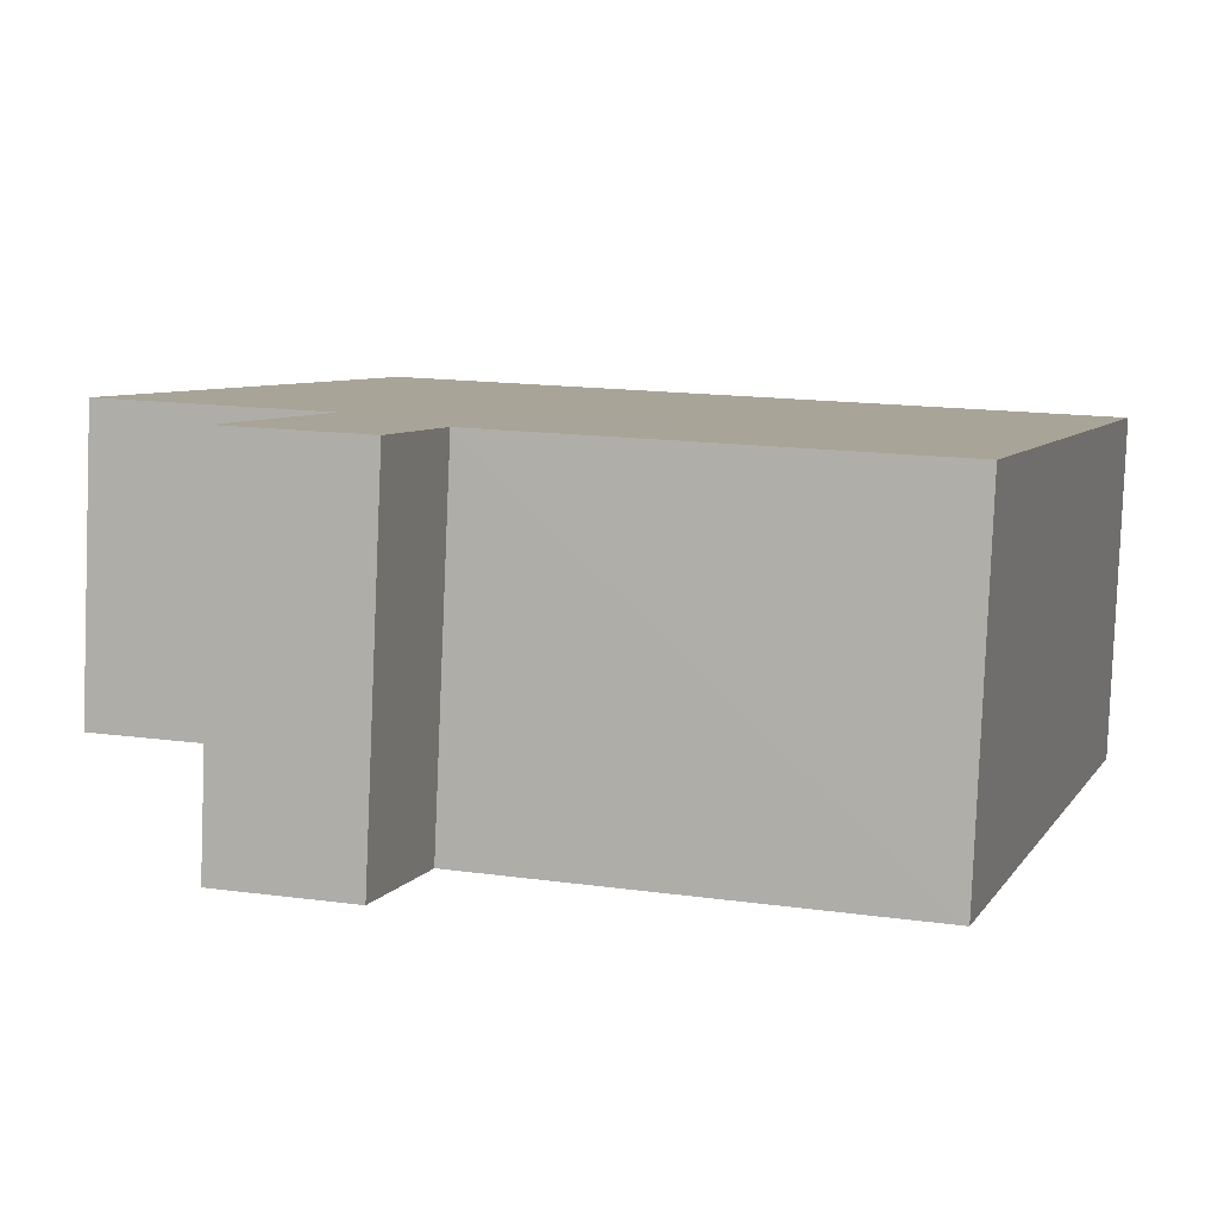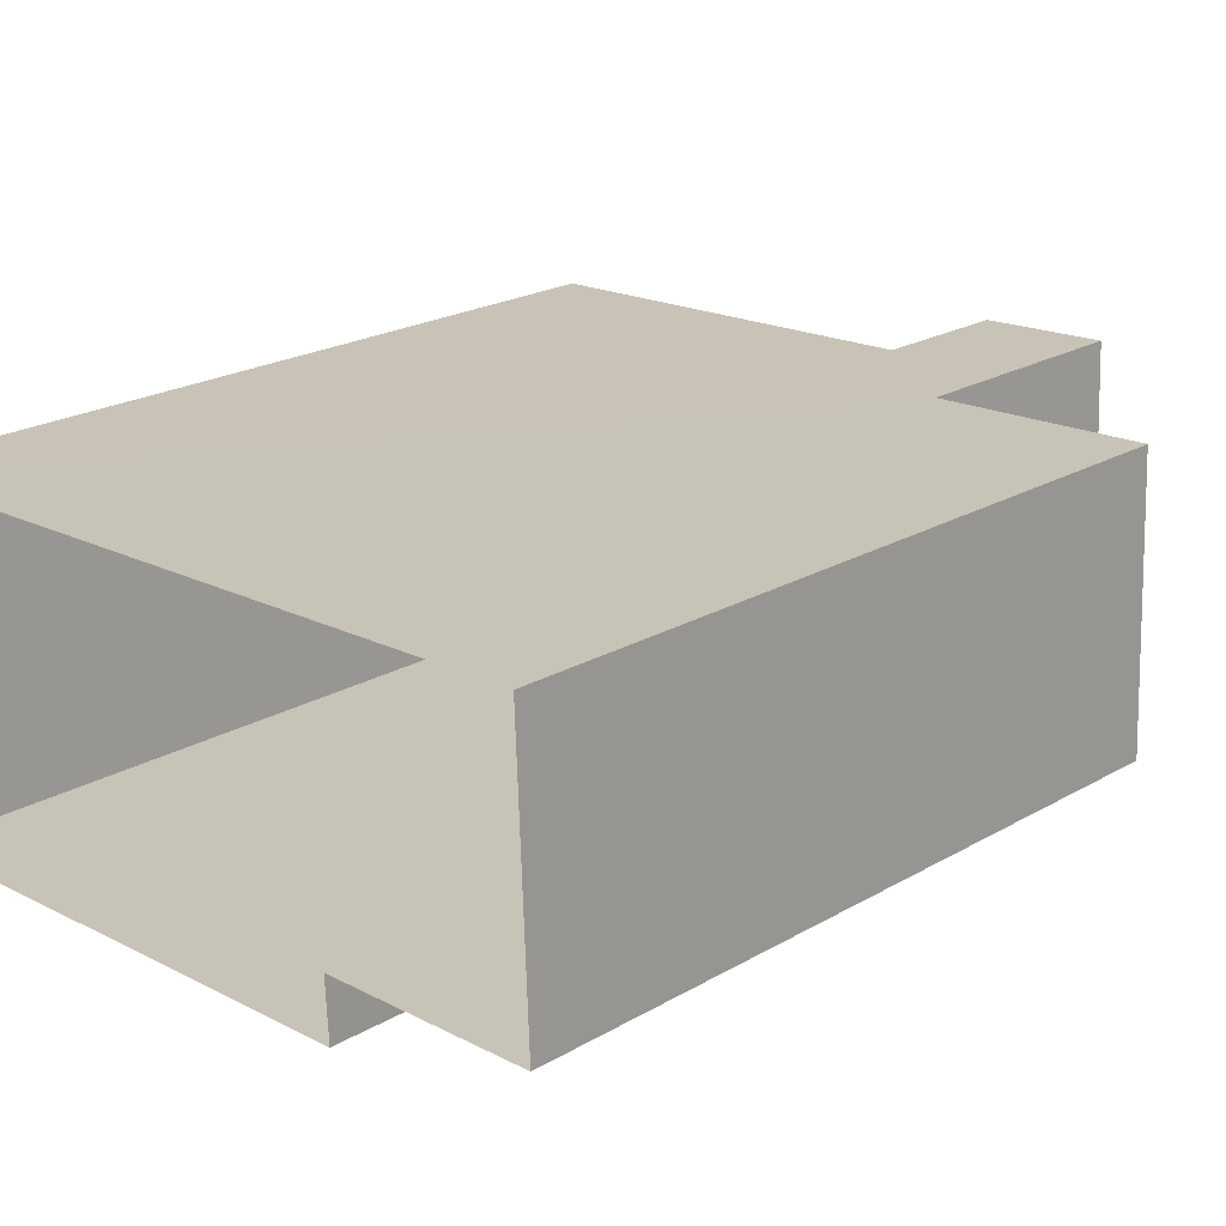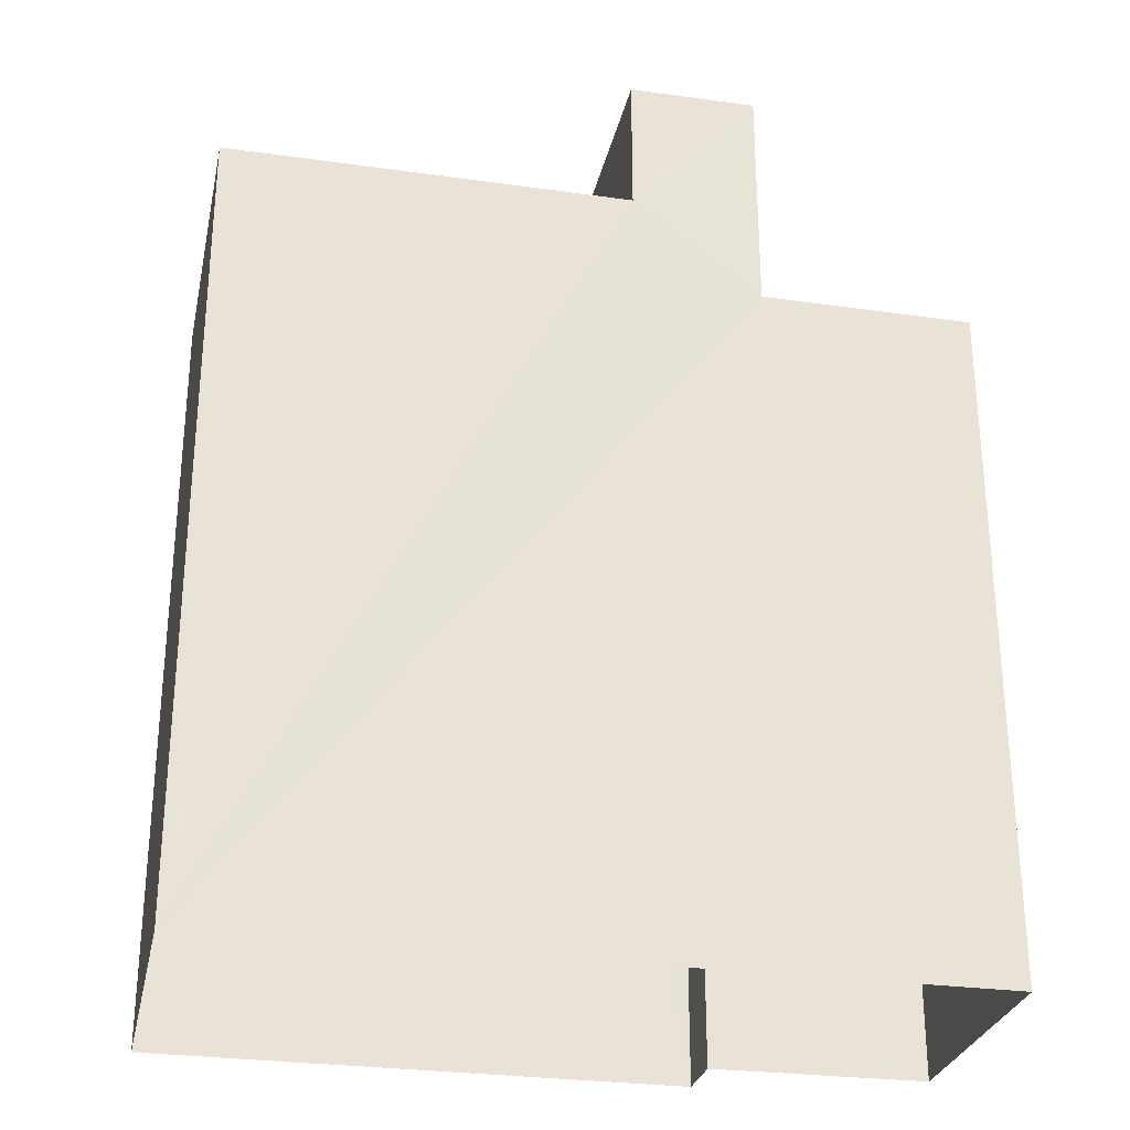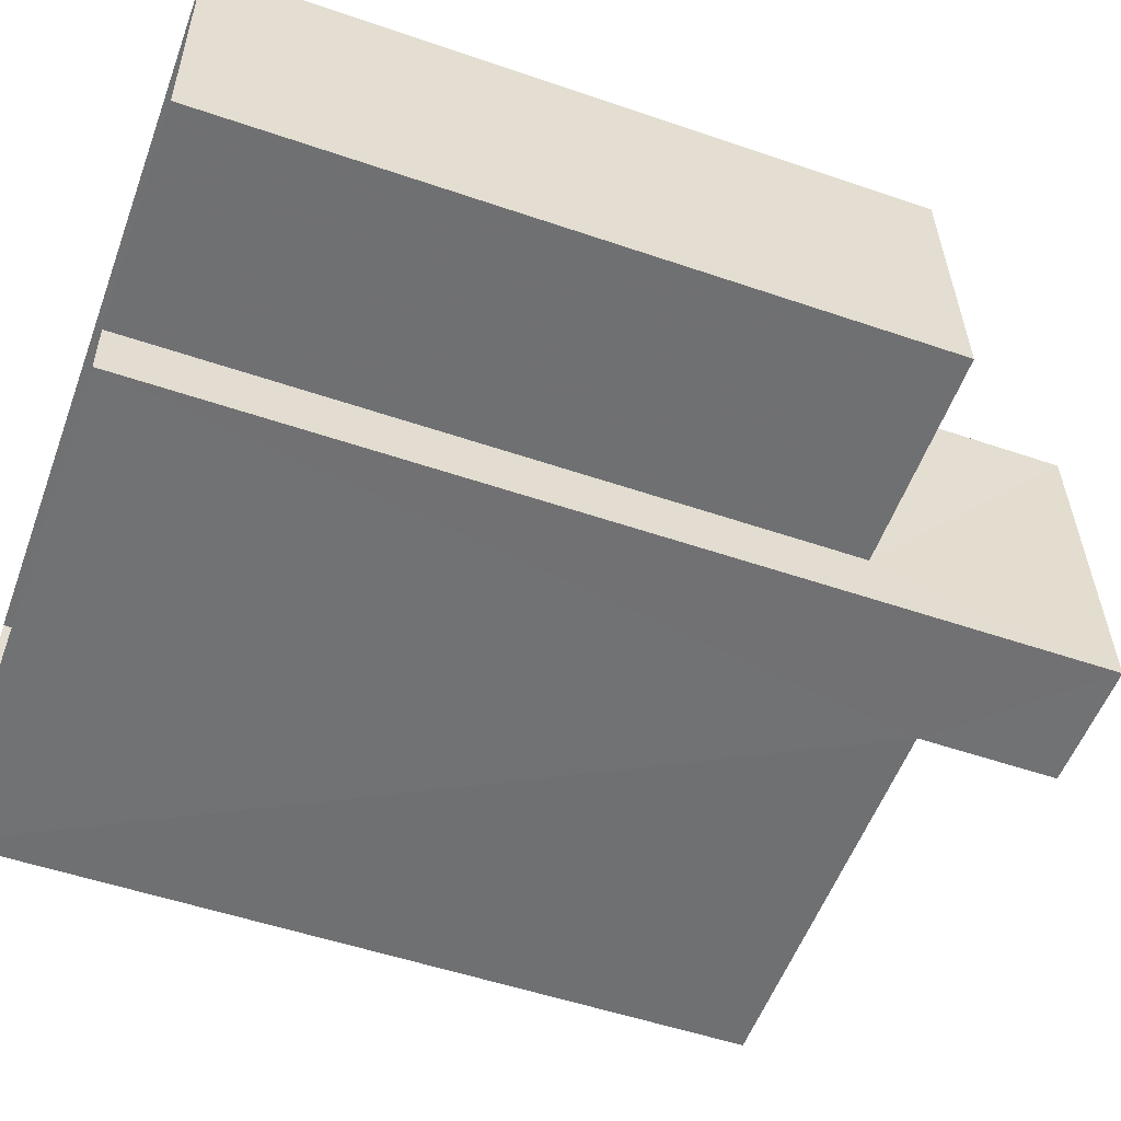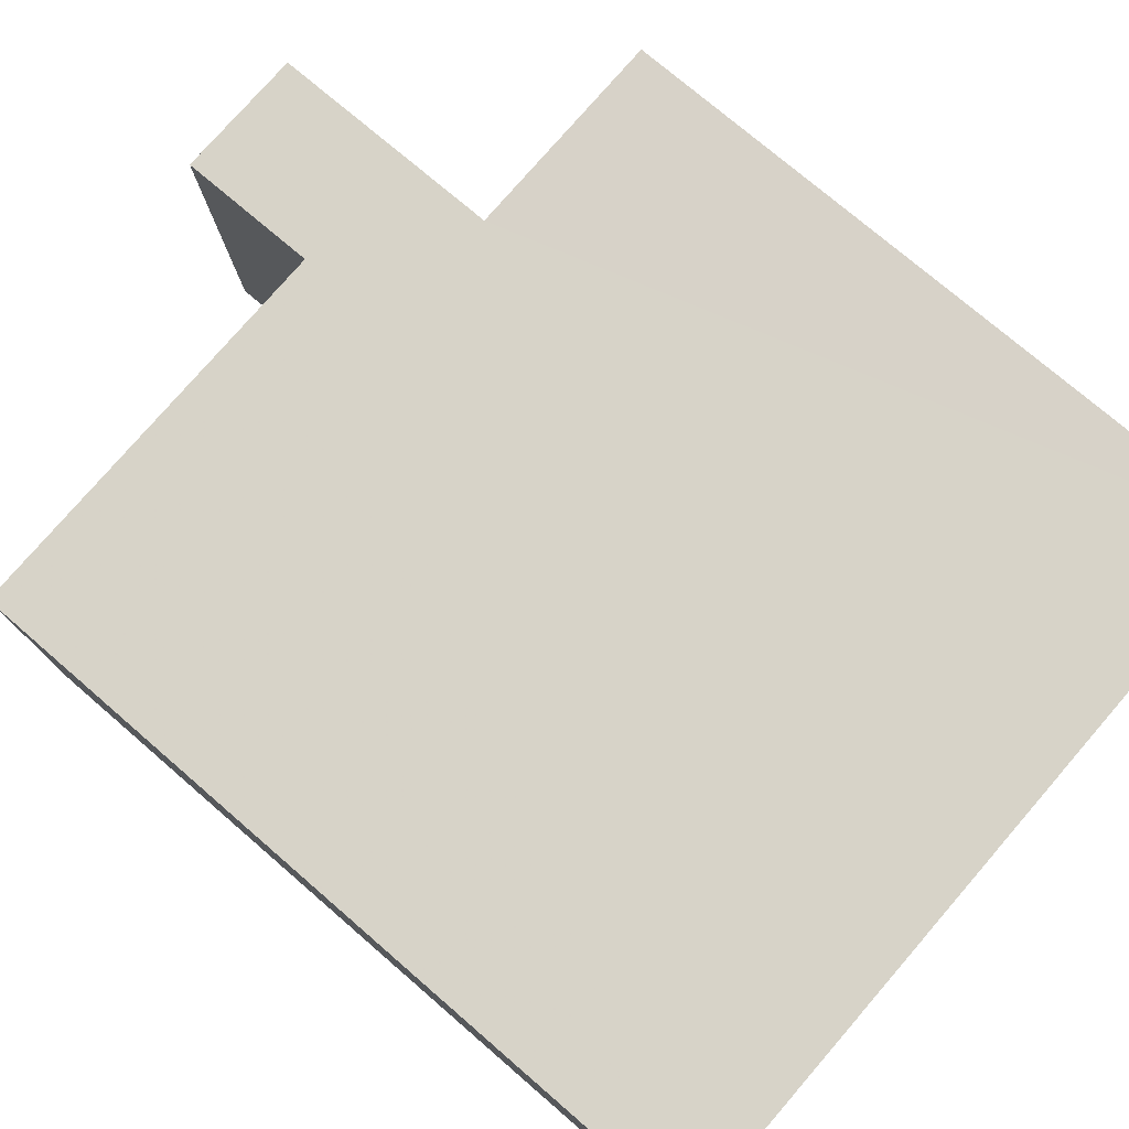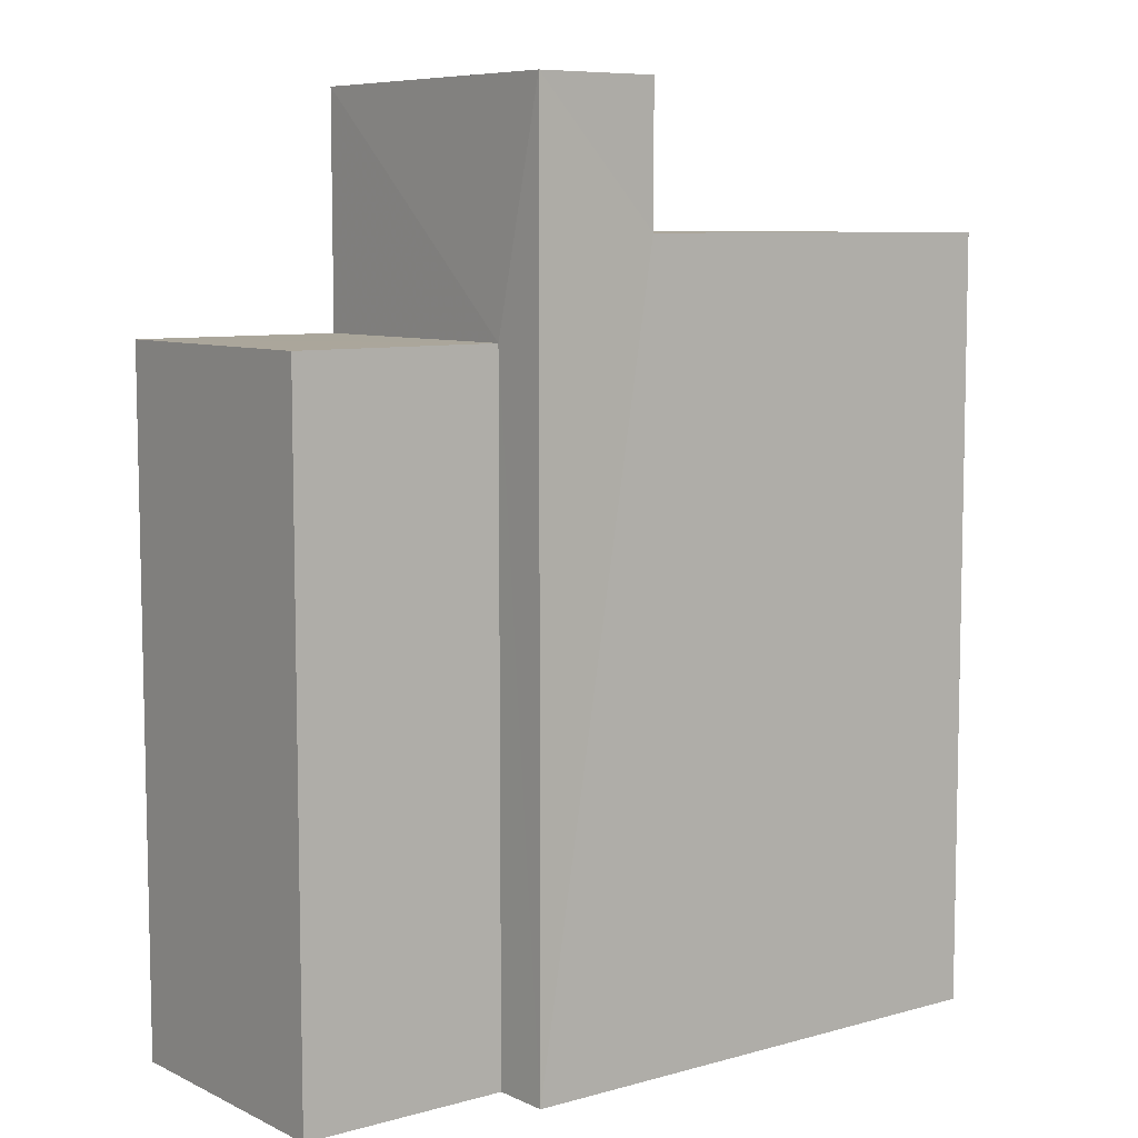
<metadata>
{"format":"obj","ext":"obj","renderer":"f3d","projection":"perspective","resolution":1024,"background":"white","views":[{"elev":6.1,"azim":16.8,"up":"+Y"},{"elev":21.8,"azim":-135.3,"up":"+Y"},{"elev":-28.4,"azim":165.6,"up":"+Z"},{"elev":-52.7,"azim":-110.2,"up":"+Y"},{"elev":74.3,"azim":130.9,"up":"+Y"},{"elev":7.9,"azim":-40.2,"up":"+Z"}]}
</metadata>
<code>
v -3.727e+05 -1.05e+05 24.93
v -3.728e+05 -1.05e+05 24.93
v -3.727e+05 -1.05e+05 24.93
v -3.728e+05 -1.05e+05 24.93
v -3.728e+05 -1.05e+05 24.93
v -3.728e+05 -1.05e+05 24.93
v -3.728e+05 -1.05e+05 34.07
v -3.728e+05 -1.05e+05 34.07
v -3.728e+05 -1.05e+05 34.07
v -3.728e+05 -1.05e+05 34.07
v -3.728e+05 -1.05e+05 37.19
v -3.728e+05 -1.05e+05 37.19
v -3.728e+05 -1.05e+05 37.19
v -3.728e+05 -1.05e+05 37.19
v -3.728e+05 -1.05e+05 35.35
v -3.727e+05 -1.05e+05 35.35
v -3.727e+05 -1.05e+05 35.35
v -3.728e+05 -1.05e+05 35.35
f 1 2 3
f 3 2 4
f 1 5 2
f 4 2 6
f 7 8 9
f 7 10 8
f 11 12 13
f 11 14 12
f 15 16 17
f 15 18 16
f 17 3 15
f 11 13 15
f 10 3 4
f 10 4 8
f 11 15 10
f 15 3 10
f 7 9 6
f 2 7 6
f 1 18 5
f 5 18 14
f 1 16 18
f 14 18 12
f 2 5 7
f 10 7 11
f 11 7 14
f 7 5 14
f 9 4 6
f 9 8 4
f 15 13 12
f 18 15 12
f 16 1 3
f 17 16 3

</code>
